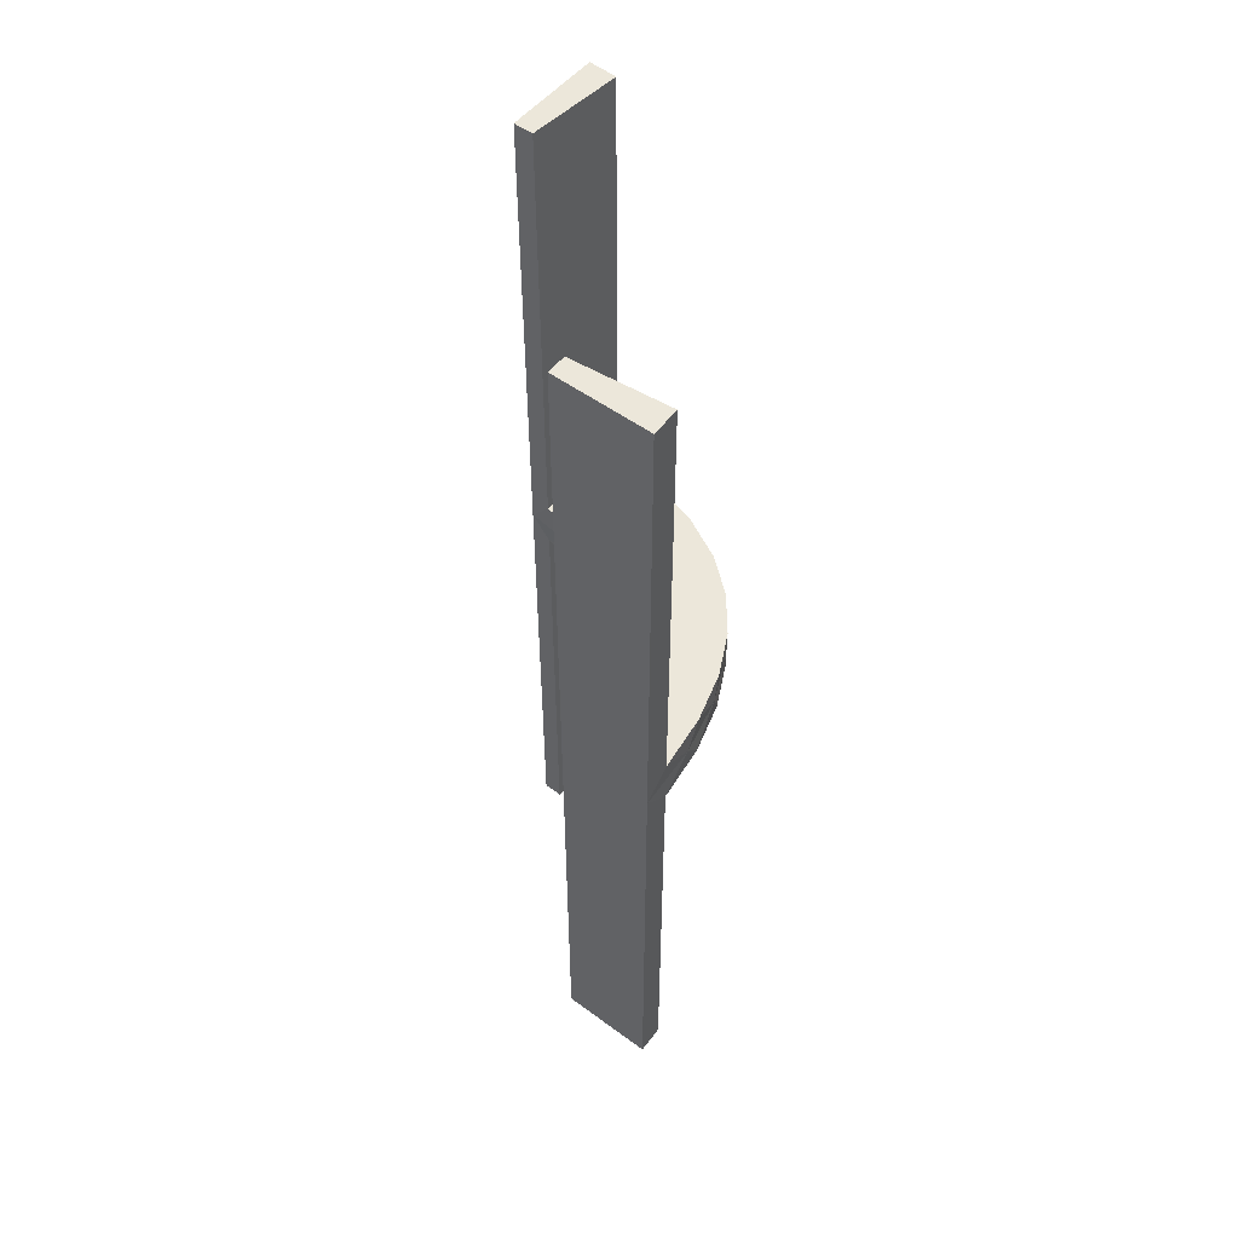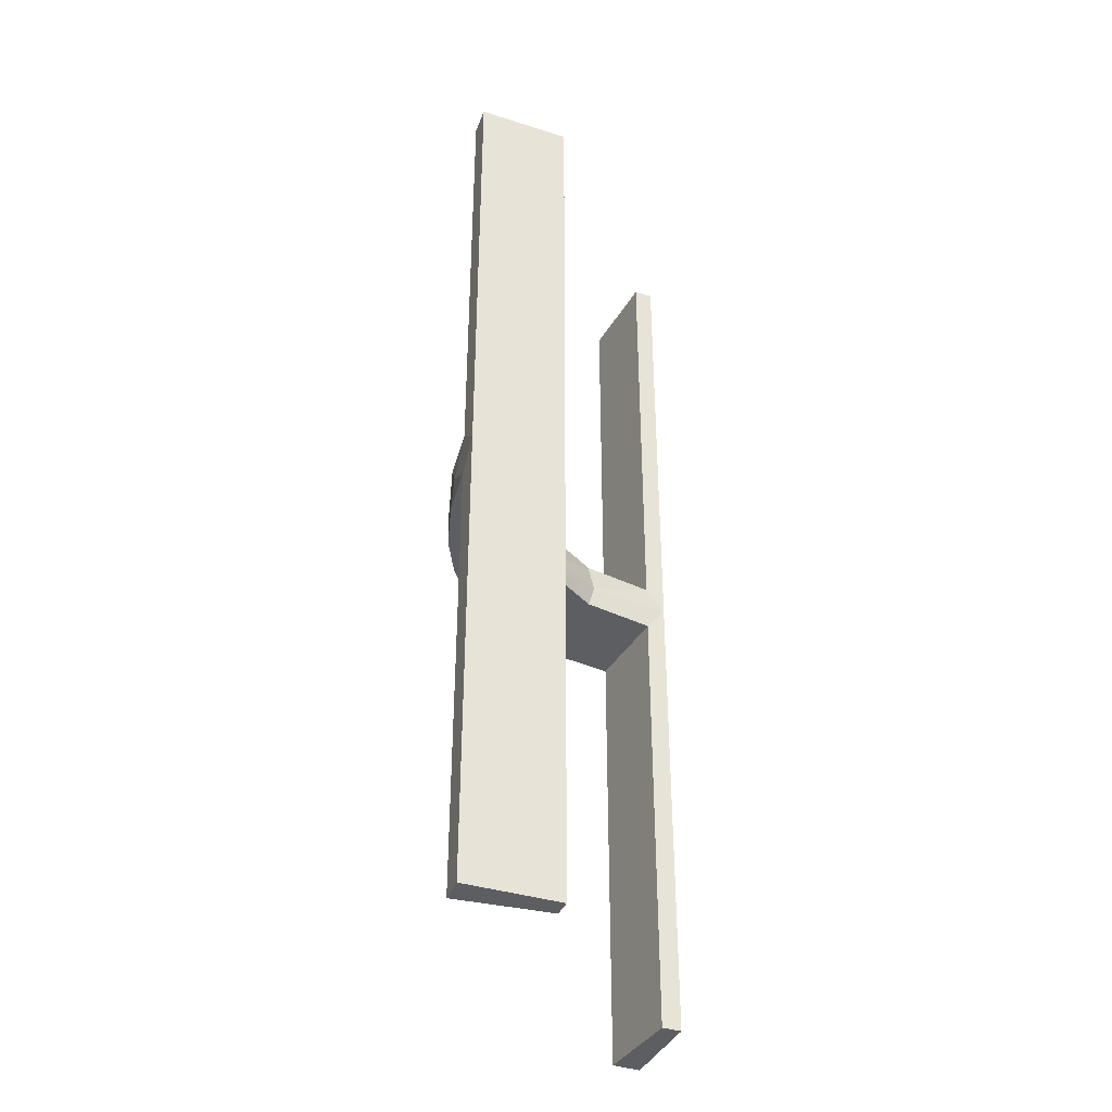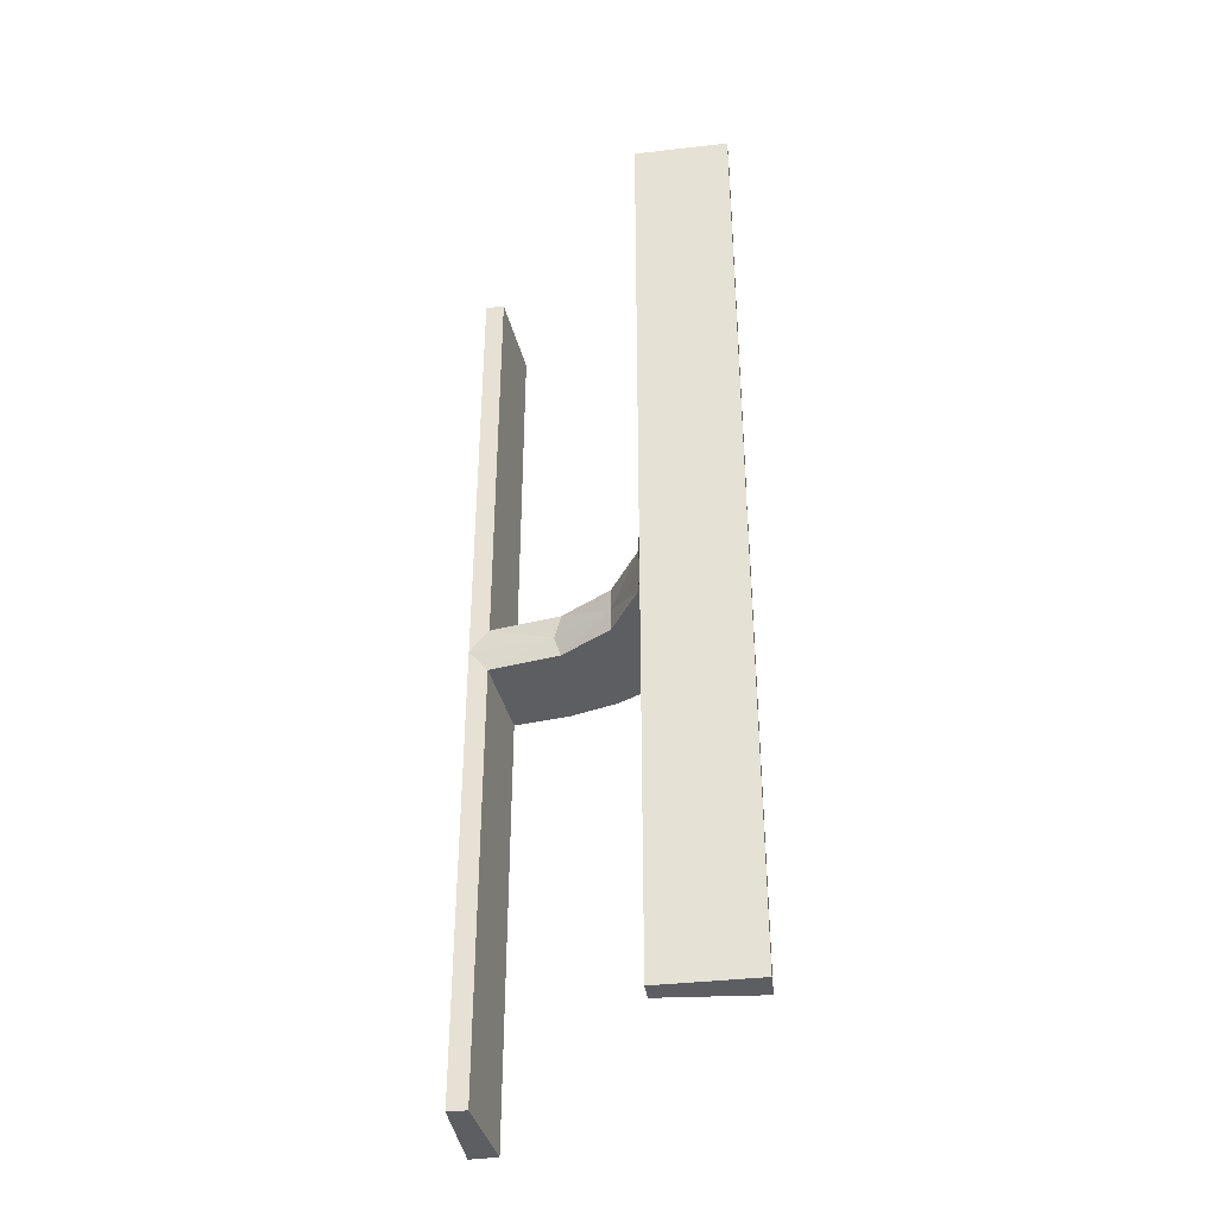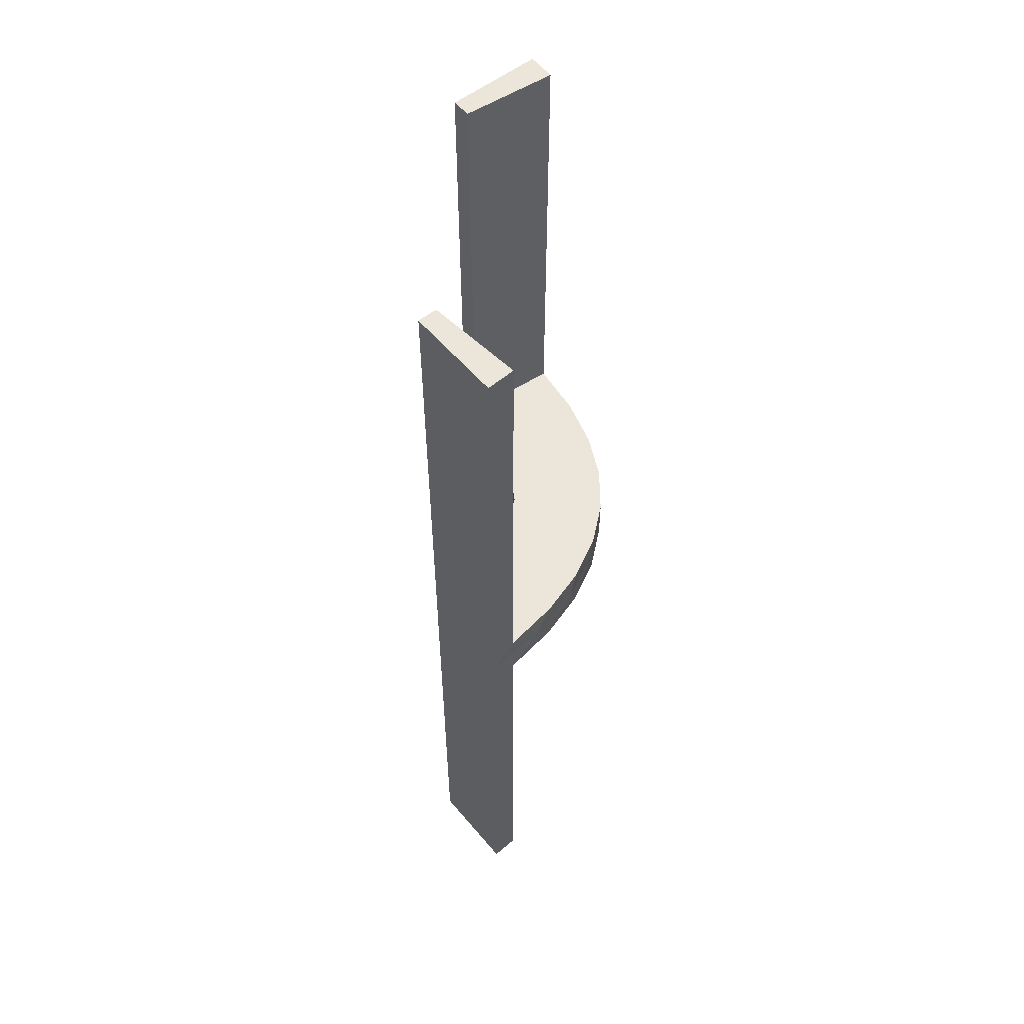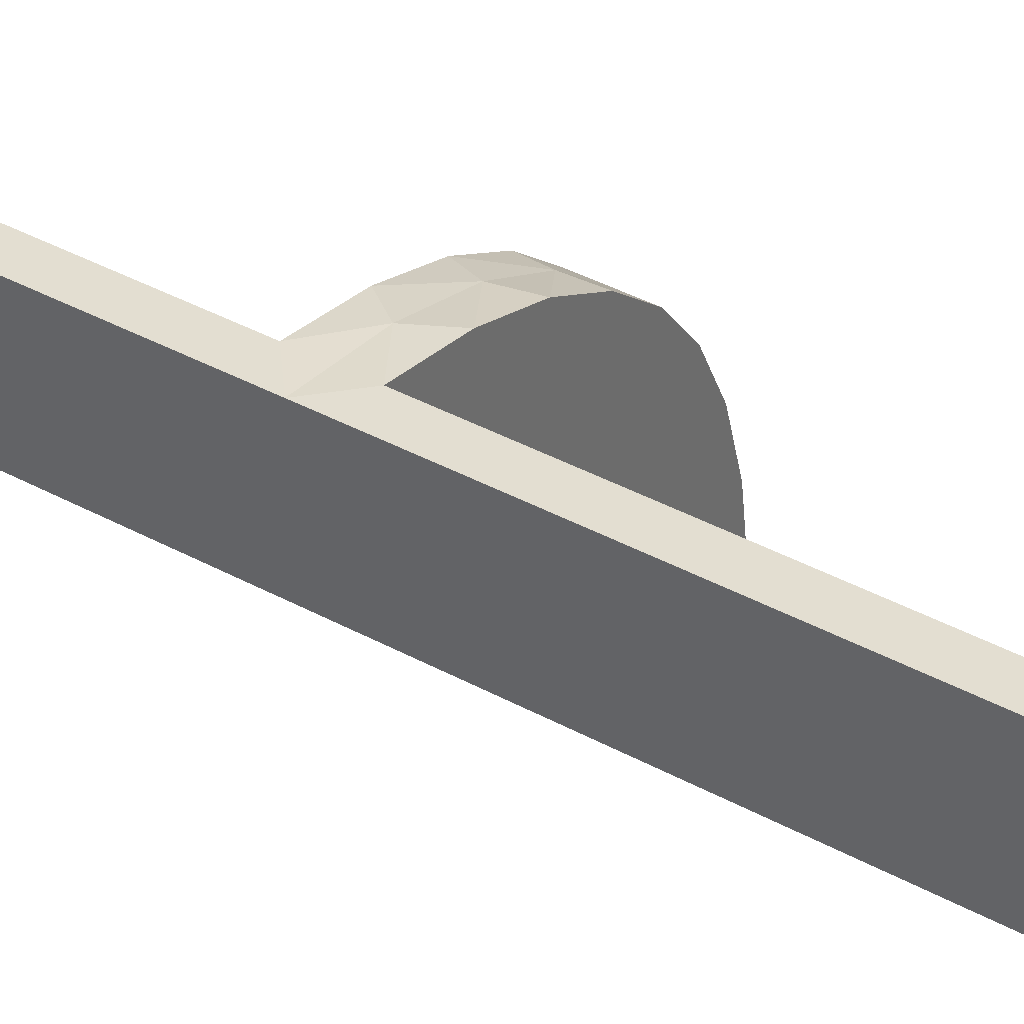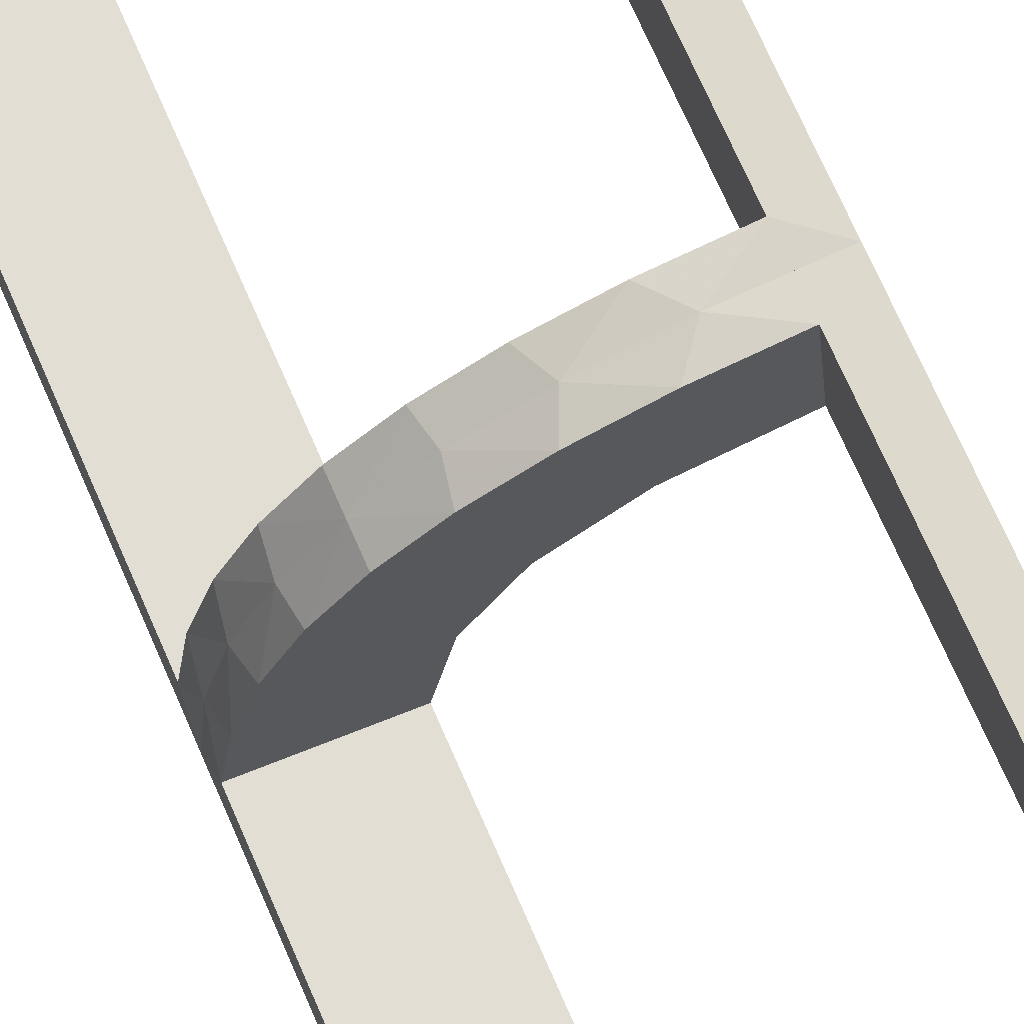
<metadata>
{"format":"obj","ext":"obj","renderer":"f3d","projection":"perspective","resolution":1024,"background":"white","views":[{"elev":52.8,"azim":128.2,"up":"+Z"},{"elev":-37.9,"azim":-21.8,"up":"+Z"},{"elev":-38.4,"azim":98.2,"up":"+Z"},{"elev":55.6,"azim":140.6,"up":"+Z"},{"elev":37.8,"azim":125.2,"up":"+Y"},{"elev":70.3,"azim":-23.4,"up":"+Y"}]}
</metadata>
<code>
v 0.3065 -0.4117 0
v 0.1956 -0.5008 0
v 0.1956 -0.5008 -0.5
v 0.1956 -0.5008 0.5
v 0.3148 -0.245 0
v 0.3548 -0.2253 -0.025
v 0.3548 -0.2253 0.025
v 0.2958 -0.4804 -0.025
v 0.2958 -0.4804 -0.1833
v 0.2958 -0.4804 -0.3417
v 0.2958 -0.4804 -0.5
v 0.2958 -0.4804 0.5
v 0.2958 -0.4804 0.3417
v 0.2958 -0.4804 0.1833
v 0.2958 -0.4804 0.025
v 0.4068 -0.21 -0.025
v 0.4068 -0.21 0.025
v 0.3435 -0.3486 0
v 0.3435 -0.3486 -0.025
v 0.3435 -0.3486 0.025
v 0.2202 -0.3599 -0.025
v 0.2202 -0.3599 0.025
v 0.4661 -0.202 0.2625
v 0.4661 -0.202 -0.025
v 0.4661 -0.202 -0.5
v 0.4661 -0.202 0.5
v 0.4661 -0.202 0.025
v 0.4661 -0.202 -0.2625
v 0.4263 -0.2064 0
v 0.366 -0.2211 0
v 0.3091 -0.404 -0.025
v 0.3091 -0.404 0.025
v 0.2013 -0.4314 0
v 0.2428 -0.3153 -0.025
v 0.2428 -0.3153 0.025
v 0.4956 -0.3008 0
v 0.4956 -0.3008 -0.5
v 0.4956 -0.3008 0.5
v 0.4956 -0.2008 0
v 0.4956 -0.2008 0.25
v 0.4956 -0.2008 -0.5
v 0.4956 -0.2008 0.5
v 0.4956 -0.2008 -0.25
v 0.4065 -0.3117 0
v 0.2728 -0.2779 0
v 0.2728 -0.2779 -0.025
v 0.2728 -0.2779 0.025
v 0.1969 -0.4712 0.2625
v 0.1969 -0.4712 -0.025
v 0.1969 -0.4712 -0.5
v 0.1969 -0.4712 0.5
v 0.1969 -0.4712 0.025
v 0.1969 -0.4712 -0.2625
v 0.2956 -0.5008 0
v 0.2956 -0.5008 0.25
v 0.2956 -0.5008 -0.5
v 0.2956 -0.5008 0.5
v 0.2956 -0.5008 -0.25
v 0.2048 -0.4119 -0.025
v 0.2048 -0.4119 0.025
v 0.216 -0.3711 0
v 0.3101 -0.2479 -0.025
v 0.3101 -0.2479 0.025
v 0.3989 -0.3143 -0.025
v 0.3989 -0.3143 0.025
v 0.4752 -0.3009 -0.025
v 0.4752 -0.3009 -0.1833
v 0.4752 -0.3009 -0.3417
v 0.4752 -0.3009 -0.5
v 0.4752 -0.3009 0.5
v 0.4752 -0.3009 0.3417
v 0.4752 -0.3009 0.1833
v 0.4752 -0.3009 0.025
v 0.2398 -0.32 0
f 67 66 36
f 36 66 44
f 19 18 64
f 68 67 37
f 36 37 67
f 37 69 68
f 18 19 31
f 1 31 8
f 9 58 54
f 56 10 11
f 10 56 58
f 9 10 58
f 39 29 24
f 43 39 24
f 6 16 30
f 30 5 6
f 41 43 28
f 5 45 62
f 34 46 45
f 74 61 21
f 61 33 59
f 33 2 49
f 53 49 2
f 53 3 50
f 53 2 3
f 36 44 29
f 44 18 5
f 36 29 39
f 5 18 45
f 74 45 18
f 18 1 74
f 54 33 1
f 54 2 33
f 33 61 1
f 58 2 54
f 3 58 56
f 2 58 3
f 43 41 37
f 39 43 36
f 37 36 43
f 50 11 10
f 53 50 10
f 9 8 49
f 10 9 53
f 59 49 8
f 8 31 59
f 34 19 46
f 34 21 31
f 19 34 31
f 19 64 62
f 64 66 16
f 16 6 64
f 46 19 62
f 66 67 24
f 25 68 69
f 68 25 28
f 67 68 28
f 69 37 41
f 41 25 69
f 3 56 11
f 11 50 3
f 66 64 44
f 18 44 64
f 18 31 1
f 1 8 54
f 9 54 8
f 29 16 24
f 43 24 28
f 16 29 30
f 5 62 6
f 41 28 25
f 45 46 62
f 34 45 74
f 74 21 34
f 61 59 21
f 33 49 59
f 44 30 29
f 44 5 30
f 1 61 74
f 9 49 53
f 31 21 59
f 64 6 62
f 66 24 16
f 67 28 24
f 72 73 36
f 36 73 44
f 20 18 65
f 71 72 38
f 36 38 72
f 38 70 71
f 18 20 32
f 1 32 15
f 14 55 54
f 57 13 12
f 13 57 55
f 14 13 55
f 39 29 27
f 40 39 27
f 7 17 30
f 30 5 7
f 42 40 23
f 5 45 63
f 35 47 45
f 74 61 22
f 61 33 60
f 33 2 52
f 48 52 2
f 48 4 51
f 48 2 4
f 36 44 29
f 44 18 5
f 36 29 39
f 5 18 45
f 74 45 18
f 18 1 74
f 54 33 1
f 54 2 33
f 33 61 1
f 55 2 54
f 4 55 57
f 2 55 4
f 40 42 38
f 39 40 36
f 38 36 40
f 51 12 13
f 48 51 13
f 14 15 52
f 13 14 48
f 60 52 15
f 15 32 60
f 35 20 47
f 35 22 32
f 20 35 32
f 20 65 63
f 65 73 17
f 17 7 65
f 47 20 63
f 73 72 27
f 26 71 70
f 71 26 23
f 72 71 23
f 70 38 42
f 42 26 70
f 4 57 12
f 12 51 4
f 73 65 44
f 18 44 65
f 18 32 1
f 1 15 54
f 14 54 15
f 29 17 27
f 40 27 23
f 17 29 30
f 5 63 7
f 42 23 26
f 45 47 63
f 35 45 74
f 74 22 35
f 61 60 22
f 33 52 60
f 44 30 29
f 44 5 30
f 1 61 74
f 14 52 48
f 32 22 60
f 65 7 63
f 73 27 17
f 72 23 27

</code>
